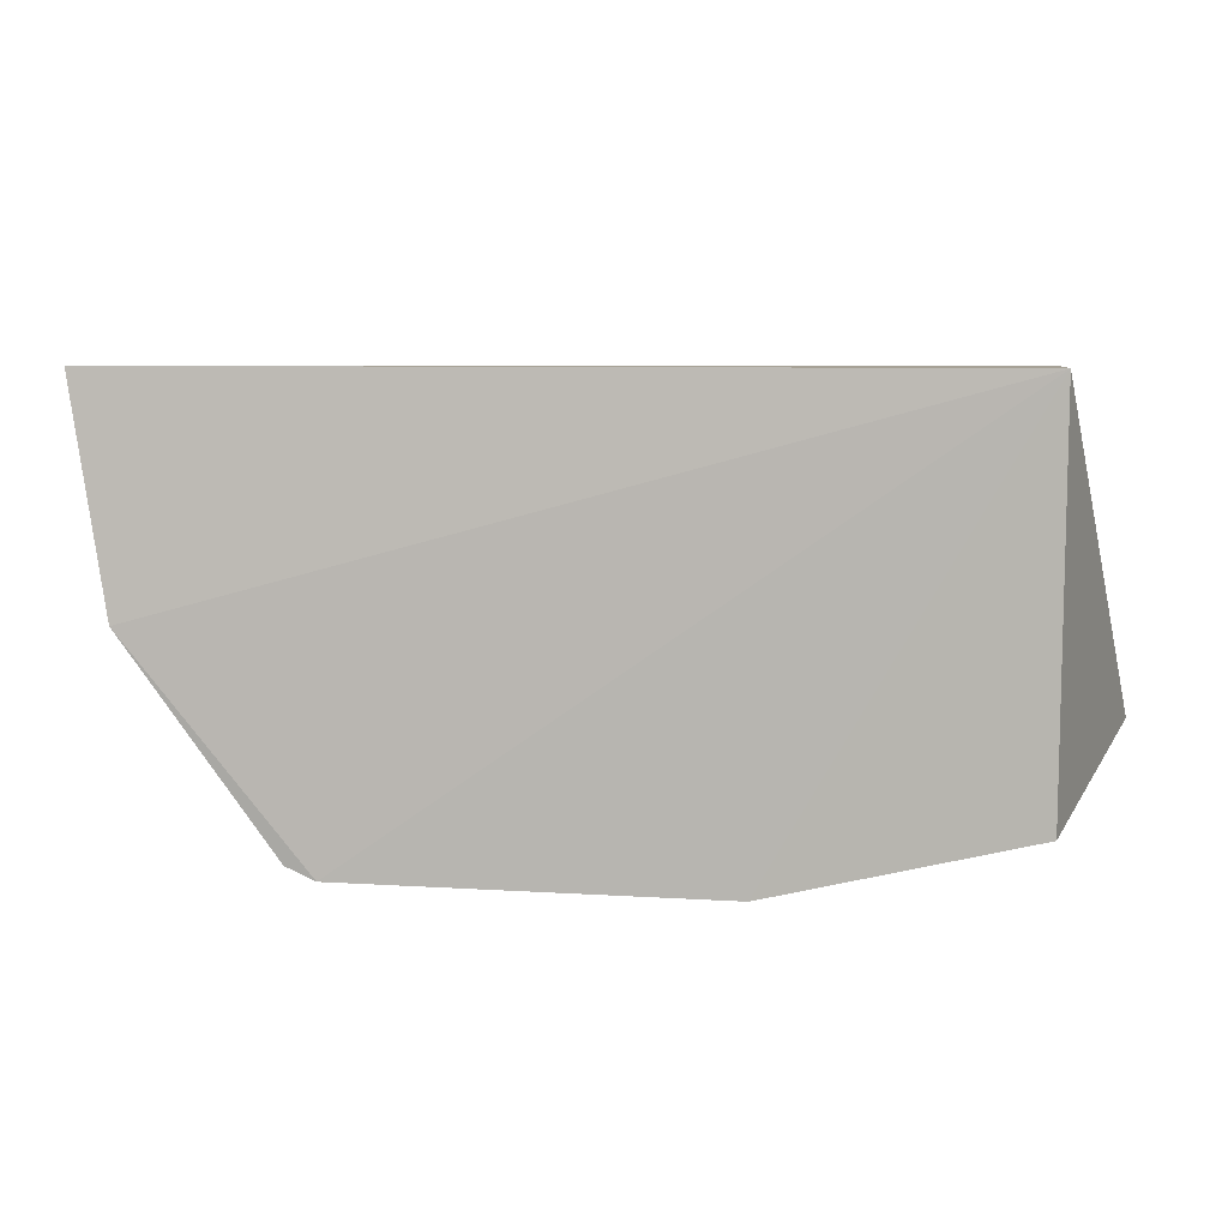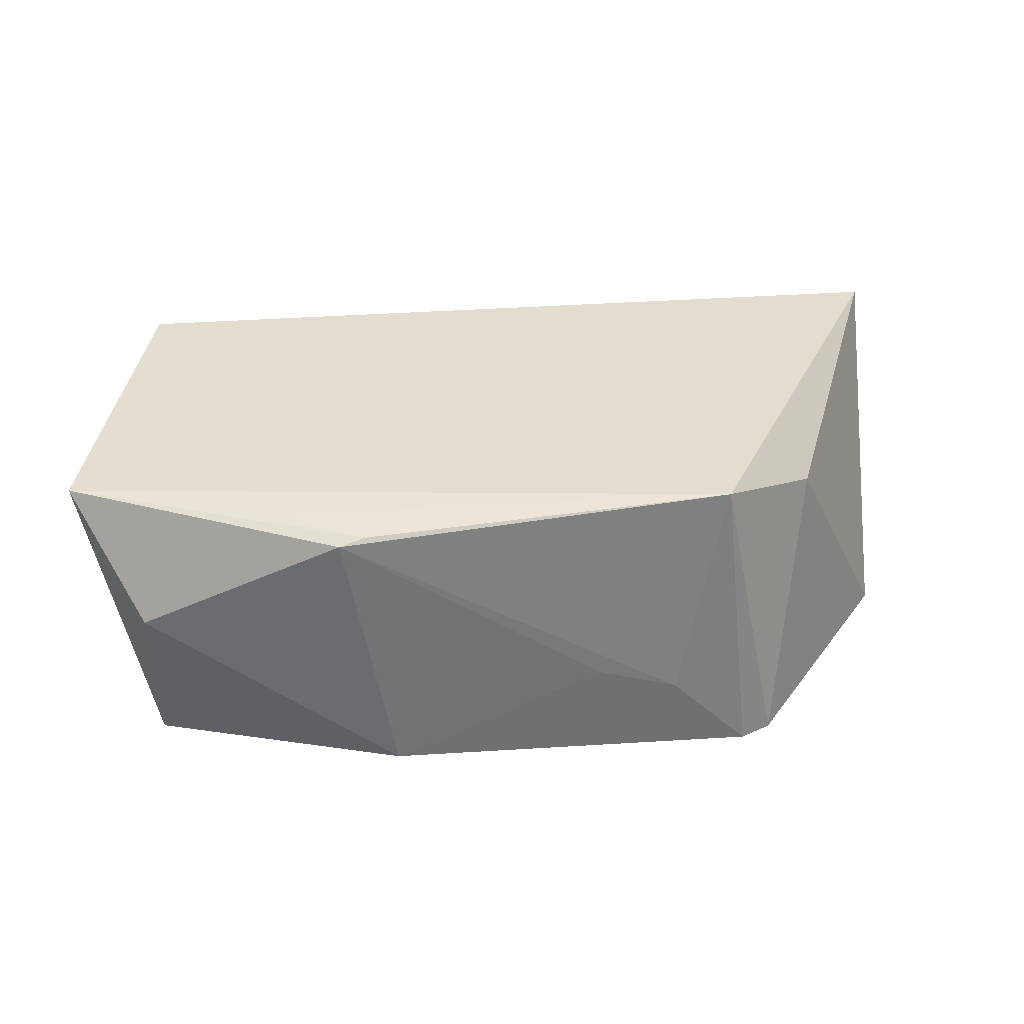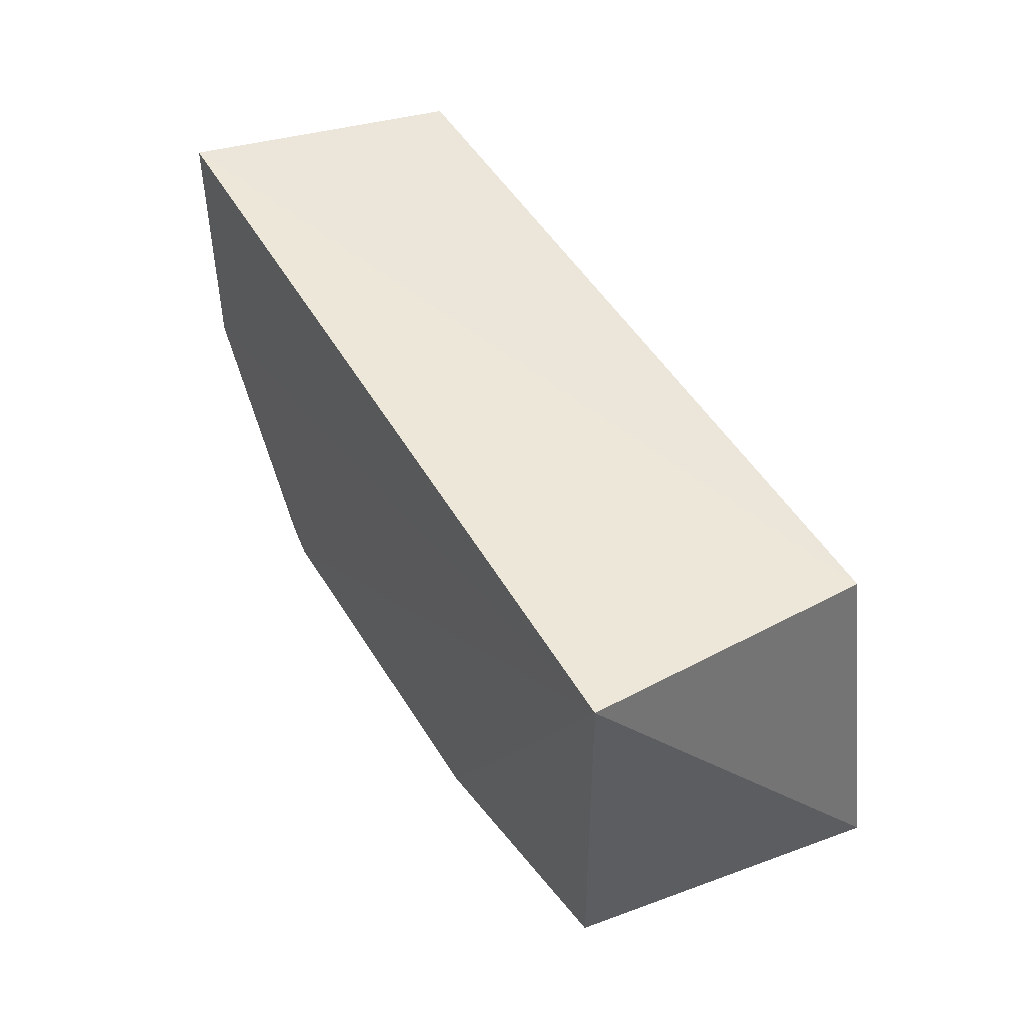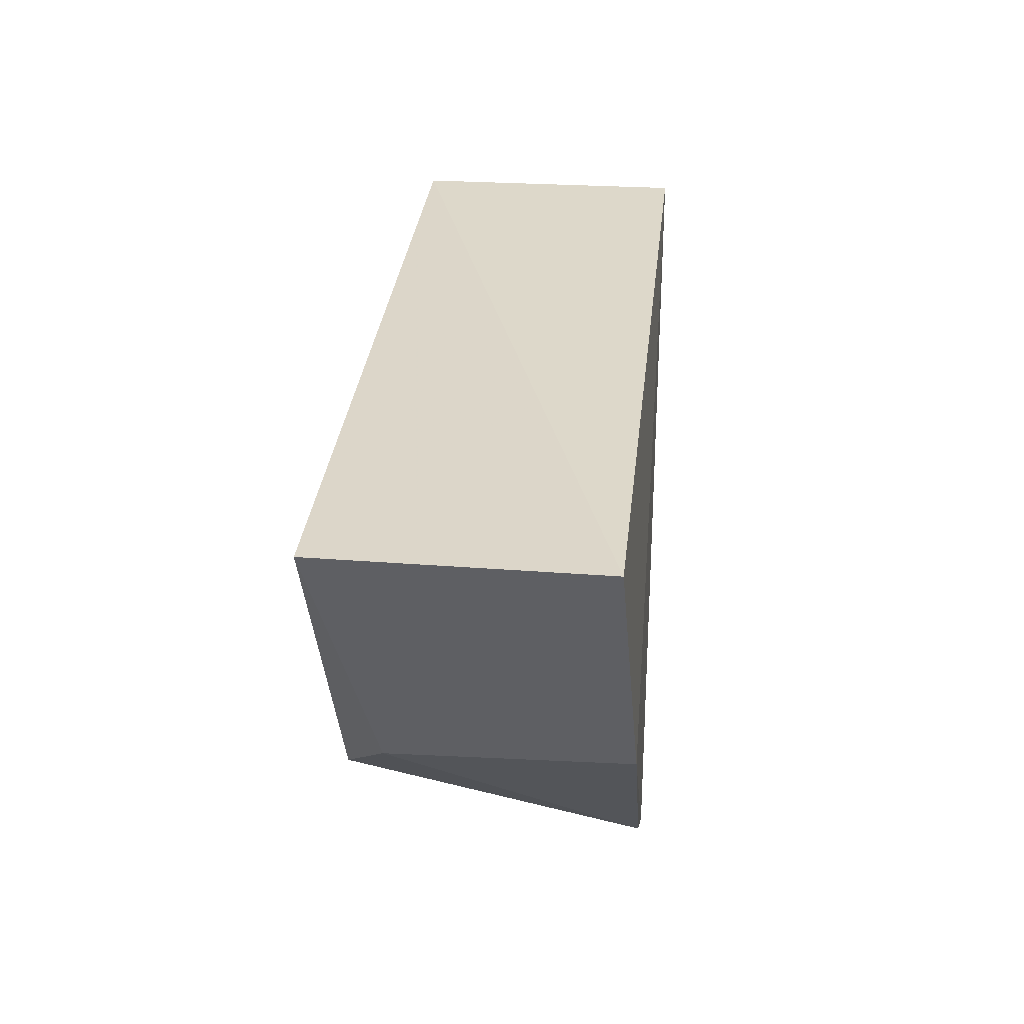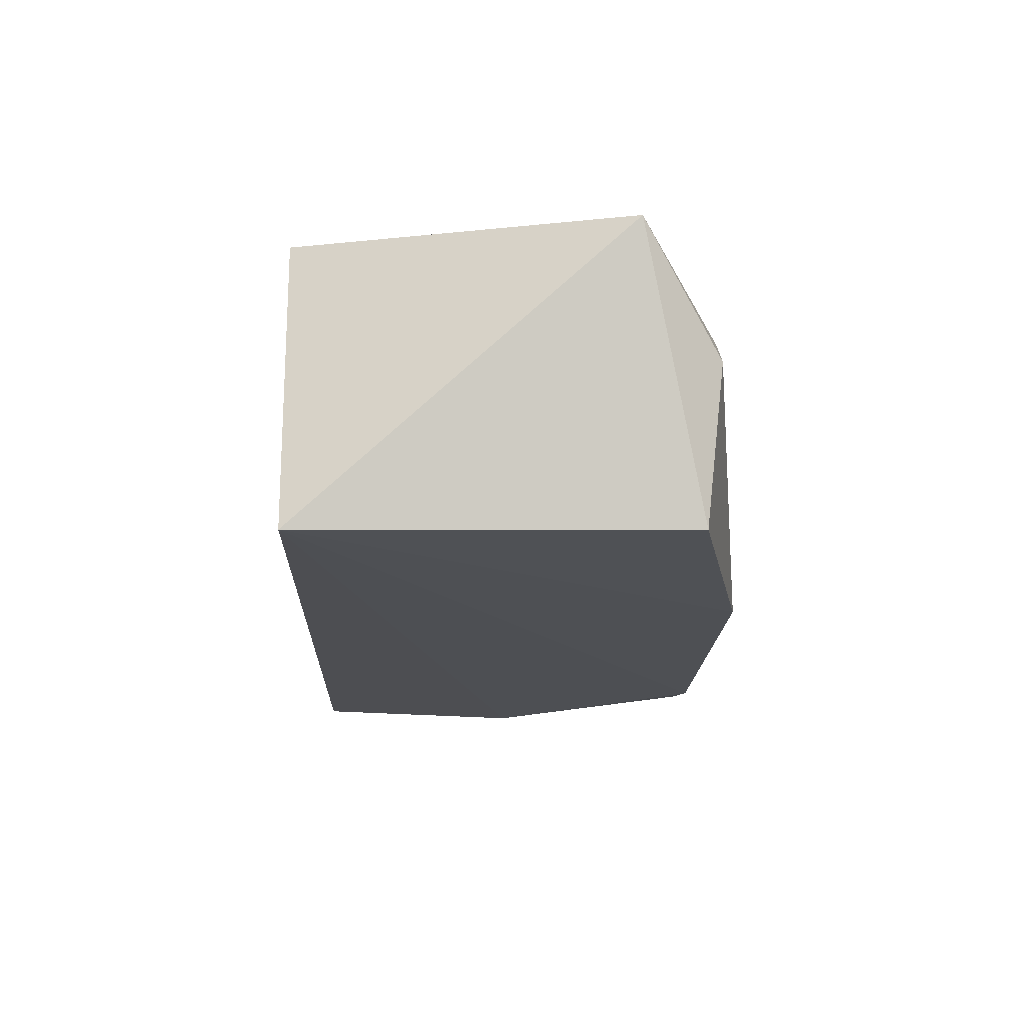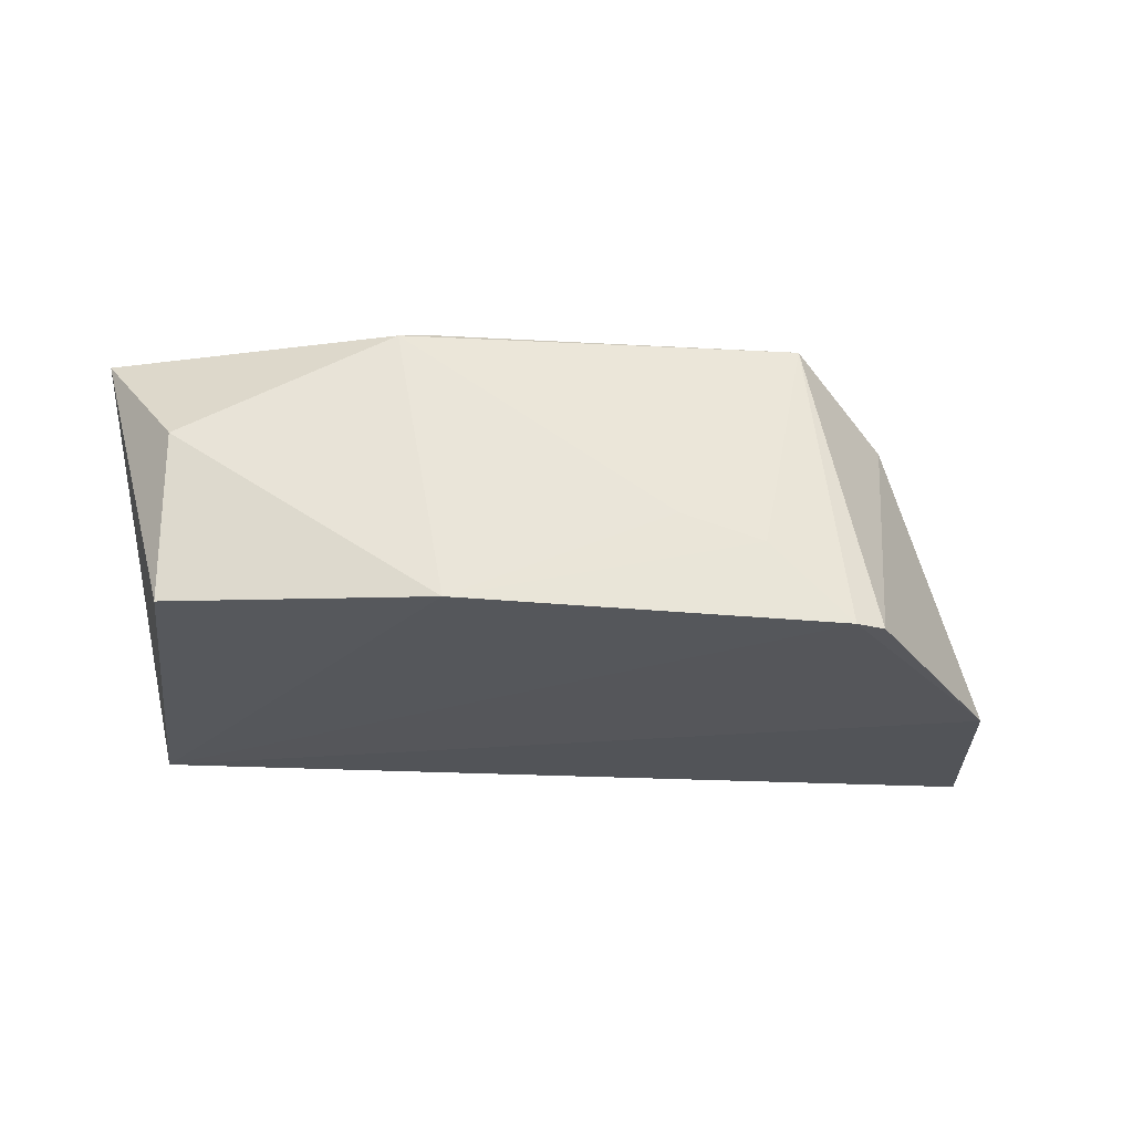
<metadata>
{"format":"obj","ext":"obj","renderer":"f3d","projection":"perspective","resolution":1024,"background":"white","views":[{"elev":6.5,"azim":-170.7,"up":"+Y"},{"elev":37.5,"azim":-4.4,"up":"+Z"},{"elev":49.4,"azim":-120.3,"up":"+Y"},{"elev":31.1,"azim":95.0,"up":"+Y"},{"elev":-18.2,"azim":-91.9,"up":"+Z"},{"elev":-27.1,"azim":-7.4,"up":"+Z"}]}
</metadata>
<code>
v 0.1177 1.415e-05 0.08788
v 0.1155 -0.007011 0.0846
v 0.1238 0.00337 0.048
v 0.001848 0.003173 0.04551
v -0.007692 -0.04321 0.08582
v 0.001848 0.003173 0.0851
v 0.1178 -0.02866 0.04563
v 0.08728 -0.05512 0.08861
v 0.1018 -0.04196 0.08084
v 0.002246 -0.05177 0.04618
v 0.09579 -0.05794 0.04511
v 0.03139 -0.05811 0.08473
v 0.03823 -0.06018 0.04507
v 0.09151 -0.05969 0.04477
v 0.02446 -0.05225 0.08616
v 0.002169 -0.05446 0.0695
v 0.0688 -0.05937 0.05962
v 0.03508 -0.05734 0.08562
v 0.08034 -0.0594 0.05611
f 6 1 3
f 6 3 4
f 6 4 5
f 7 3 1
f 7 4 3
f 8 6 5
f 8 1 6
f 9 7 1
f 9 1 8
f 10 5 4
f 11 9 8
f 11 7 9
f 13 10 4
f 14 4 7
f 14 7 11
f 14 13 4
f 14 11 8
f 15 8 5
f 16 12 5
f 16 5 10
f 16 13 12
f 16 10 13
f 17 12 13
f 18 12 8
f 18 8 15
f 18 15 5
f 18 5 12
f 19 17 13
f 19 13 14
f 19 14 8
f 19 8 12
f 19 12 17

</code>
